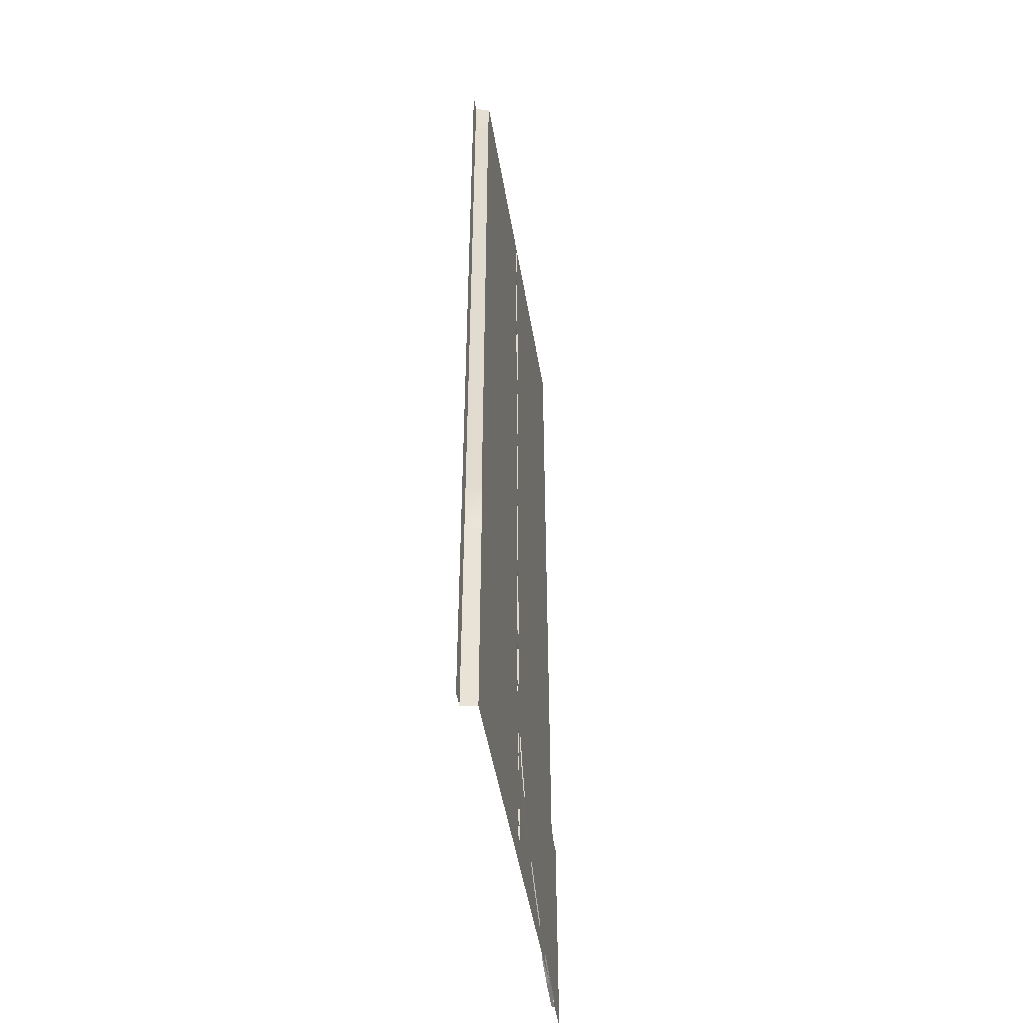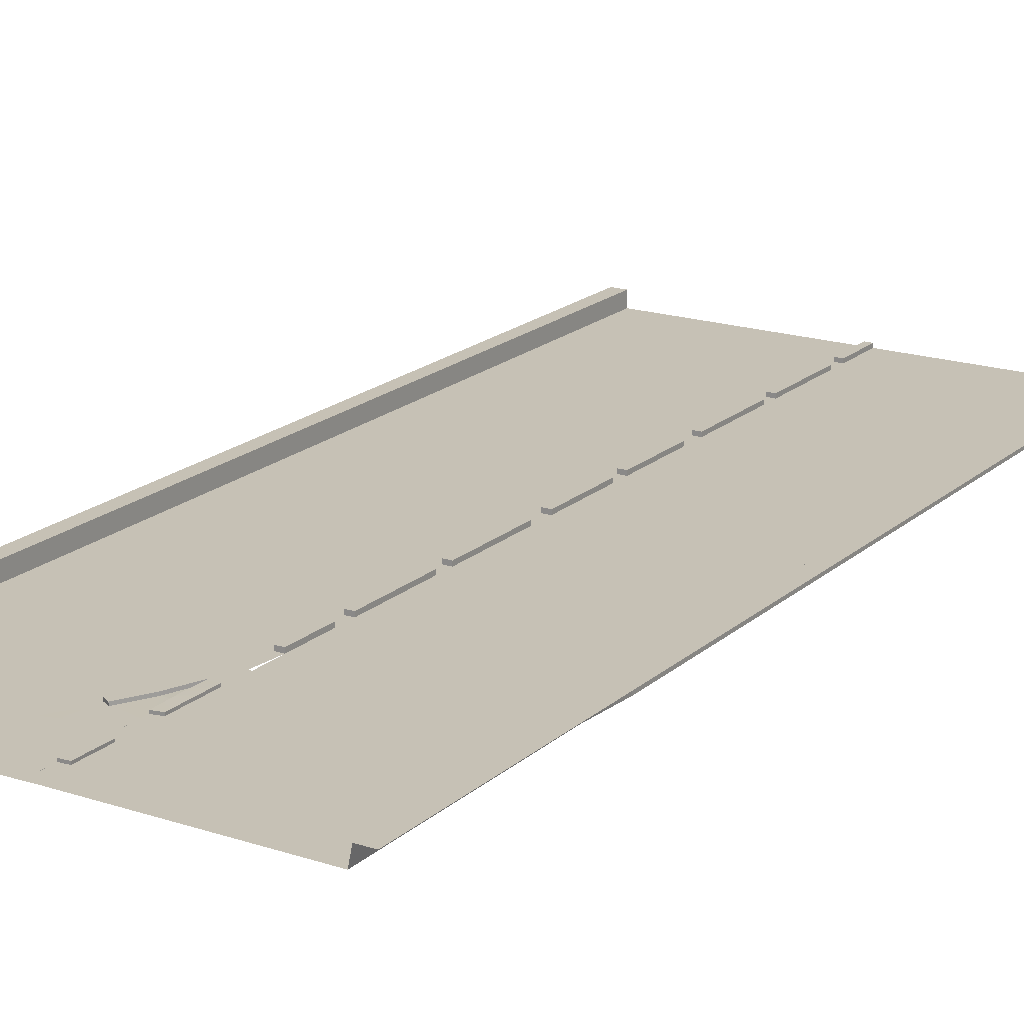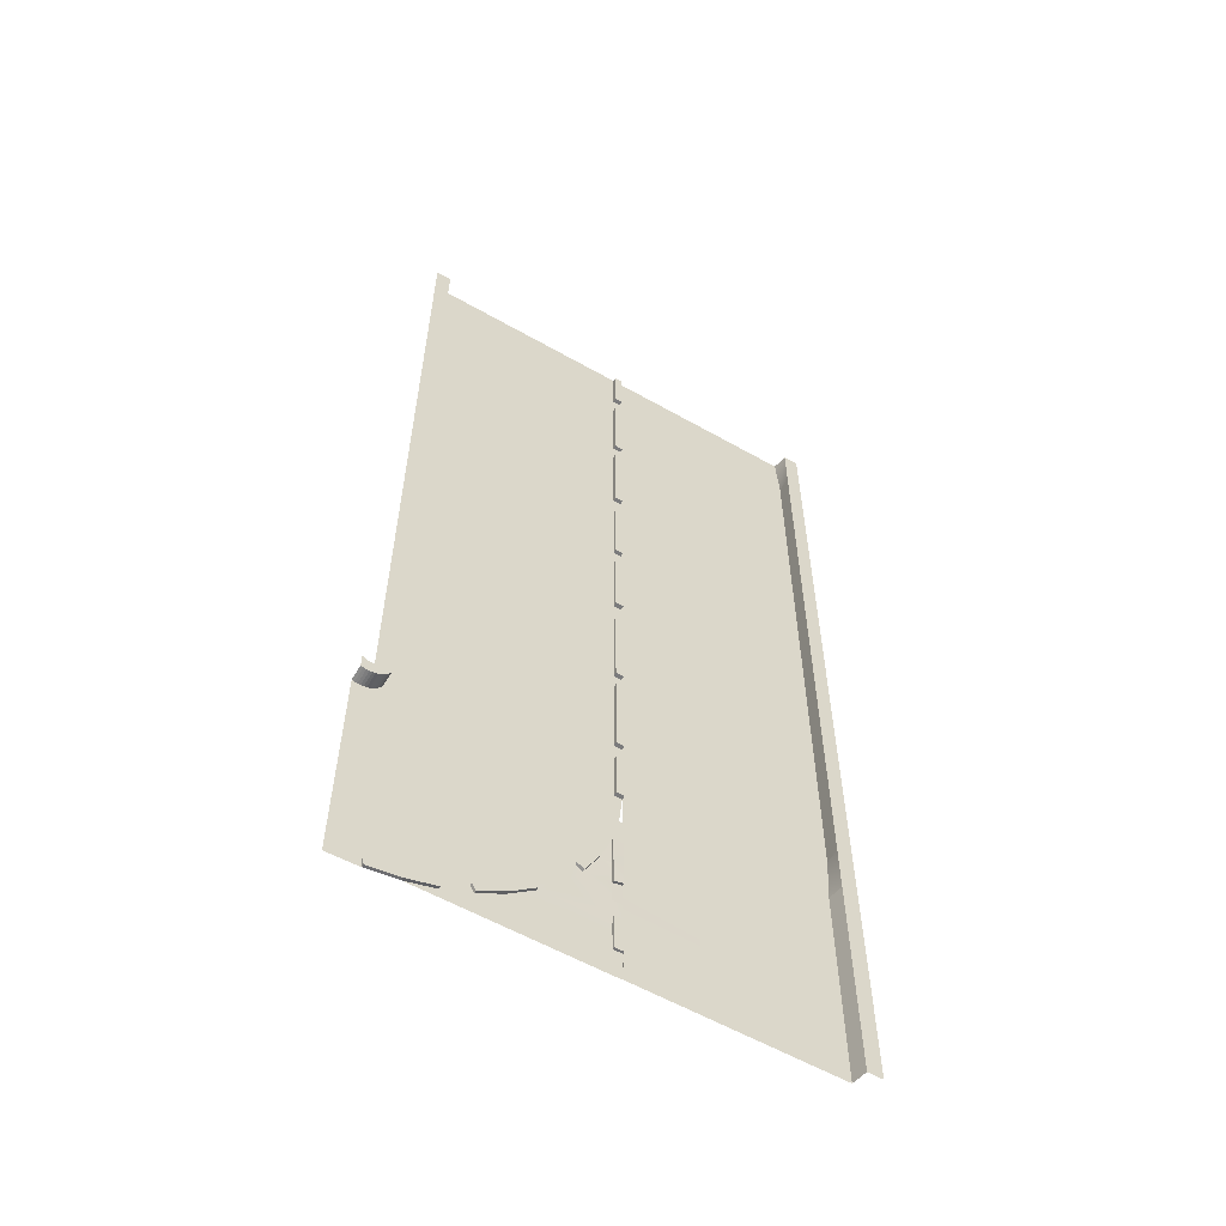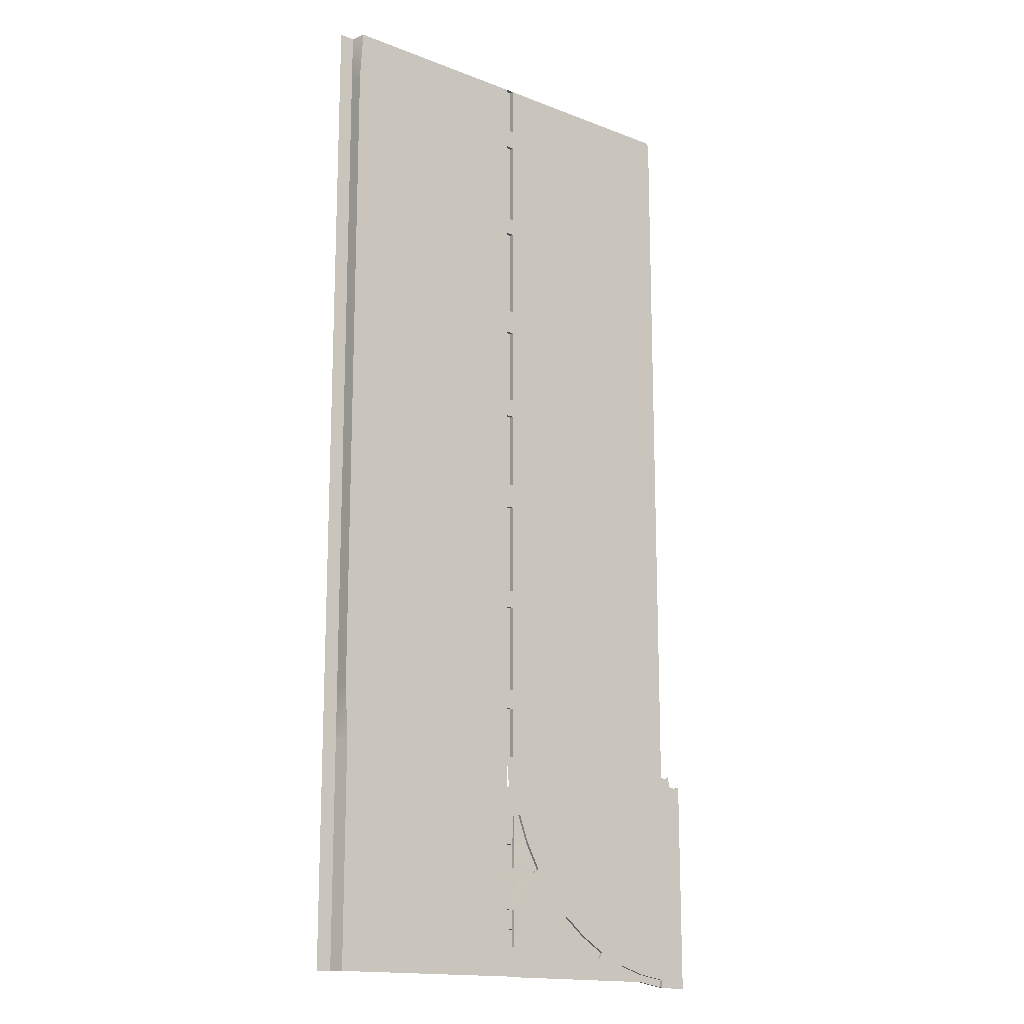
<metadata>
{"format":"obj","ext":"obj","renderer":"f3d","projection":"perspective","resolution":1024,"background":"white","views":[{"elev":-49.3,"azim":-80.5,"up":"+Z"},{"elev":18.7,"azim":-147.8,"up":"+Y"},{"elev":-58.5,"azim":149.6,"up":"+Z"},{"elev":-15.7,"azim":-38.9,"up":"+Z"}]}
</metadata>
<code>
o Plane.004
v 10.72 0 2.923
v 5.26 0 2.923
v 10.72 2e-06 7.923
v 5.218 2e-06 7.923
v 10.72 0.2 2.923
v 5.218 0.2 2.923
v 10.72 0.2 7.923
v 5.218 0.2 7.923
v 10.92 0.2 2.923
v 10.92 0.2 7.923
v 5.018 0.2 2.923
v 5.018 0.2 7.923
v 10.72 0 3.847
v 10.72 0 3.583
v 5.218 0 3.583
v 5.218 0 3.847
v 10.72 0.2 3.847
v 10.72 0.2 3.583
v 5.218 0.2 3.583
v 5.218 0.2 3.847
v 10.92 0.2 3.844
v 10.92 0.2 3.583
v 5.018 0.2 3.583
v 5.018 0.2 3.847
v 7.975 0 2.923
v 7.87 0 2.923
v 7.975 2e-06 7.923
v 7.87 2e-06 7.923
v 7.975 0 3.847
v 7.87 0 3.847
v 7.975 0 3.583
v 7.87 0 3.583
v 5.218 0 5.002
v 5.218 0.2 5.002
v 5.018 0.2 5.002
v 10.72 0 5.002
v 10.72 0.2 5.002
v 10.92 0.2 5.002
v 7.975 0 5.002
v 7.87 0 5.002
v 5.218 0 5.238
v 5.218 0.2 5.293
v 5.018 0.2 5.299
v 7.975 0 5.238
v 7.87 0 5.238
v 10.72 0 5.293
v 10.72 0.2 5.293
v 10.92 0.2 5.293
v 5.218 0 6.449
v 5.218 0.2 6.449
v 5.018 0.2 6.449
v 7.975 0 6.449
v 7.87 0 6.449
v 10.72 0 6.449
v 10.72 0.2 6.449
v 10.92 0.2 6.449
v 5.218 2e-06 6.776
v 5.218 0.2 6.776
v 5.018 0.2 6.776
v 7.975 2e-06 6.776
v 7.87 2e-06 6.776
v 10.72 2e-06 6.776
v 10.72 0.2 6.776
v 10.92 0.2 6.776
v 5.218 2e-06 7.797
v 5.218 0.2 7.797
v 5.018 0.2 7.797
v 7.975 2e-06 7.797
v 7.87 2e-06 7.797
v 10.72 2e-06 7.797
v 10.72 0.2 7.797
v 10.92 0.2 7.797
v 7.975 0.05233 2.923
v 7.87 0.05233 2.923
v 7.975 0.05233 3.847
v 7.87 0.05233 3.847
v 7.975 0.05233 3.583
v 7.87 0.05233 3.583
v 7.975 0.05233 5.002
v 7.87 0.05233 5.002
v 7.975 0.05233 5.238
v 7.87 0.05233 5.238
v 7.975 0.05233 6.449
v 7.87 0.05233 6.449
v 7.975 0.05233 6.776
v 7.87 0.05233 6.776
v 7.975 0.05233 7.797
v 7.87 0.05233 7.797
v 10.72 2e-06 12.92
v 5.26 2e-06 12.92
v 10.72 0.2 12.92
v 5.218 0.2 12.92
v 10.92 0.2 12.92
v 5.018 0.2 12.92
v 10.72 2e-06 12
v 10.72 2e-06 12.26
v 5.218 2e-06 12.26
v 5.218 2e-06 12
v 10.72 0.2 12
v 10.72 0.2 12.26
v 5.218 0.2 12.26
v 5.218 0.2 12
v 10.92 0.2 12
v 10.92 0.2 12.26
v 5.018 0.2 12.26
v 5.018 0.2 12
v 7.975 2e-06 12.92
v 7.87 2e-06 12.92
v 7.975 2e-06 12
v 7.87 2e-06 12
v 7.975 2e-06 12.26
v 7.87 2e-06 12.26
v 5.218 2e-06 10.84
v 5.218 0.2 10.84
v 5.018 0.2 10.84
v 10.72 2e-06 10.84
v 10.72 0.2 10.84
v 10.92 0.2 10.84
v 7.975 2e-06 10.84
v 7.87 2e-06 10.84
v 5.218 2e-06 10.61
v 5.218 0.2 10.55
v 5.018 0.2 10.55
v 7.975 2e-06 10.61
v 7.87 2e-06 10.61
v 10.72 2e-06 10.55
v 10.72 0.2 10.55
v 10.92 0.2 10.55
v 5.218 2e-06 9.398
v 5.218 0.2 9.398
v 5.018 0.2 9.398
v 7.975 2e-06 9.398
v 7.87 2e-06 9.398
v 10.72 2e-06 9.398
v 10.72 0.2 9.398
v 10.92 0.2 9.398
v 5.218 2e-06 9.07
v 5.218 0.2 9.07
v 5.018 0.2 9.07
v 7.975 2e-06 9.07
v 7.87 2e-06 9.07
v 10.72 2e-06 9.07
v 10.72 0.2 9.07
v 10.92 0.2 9.07
v 5.218 2e-06 8.049
v 5.218 0.2 8.049
v 5.018 0.2 8.049
v 7.975 2e-06 8.049
v 7.87 2e-06 8.049
v 10.72 2e-06 8.049
v 10.72 0.2 8.049
v 10.92 0.2 8.049
v 7.975 0.05233 12.92
v 7.87 0.05233 12.92
v 7.975 0.05233 12
v 7.87 0.05233 12
v 7.975 0.05233 12.26
v 7.87 0.05233 12.26
v 7.975 0.05233 10.84
v 7.87 0.05233 10.84
v 7.975 0.05233 10.61
v 7.87 0.05233 10.61
v 7.975 0.05233 9.398
v 7.87 0.05233 9.398
v 7.975 0.05233 9.07
v 7.87 0.05233 9.07
v 7.975 0.05233 8.049
v 7.87 0.05233 8.049
v 10.73 0 2.891
v 10.73 0.2 2.891
v 10.93 0.2 2.917
v 8.013 0 2.533
v 7.909 0 2.519
v 10.75 0 2.861
v 10.75 0.2 2.861
v 10.94 0.2 2.912
v 8.101 0 2.151
v 8 0 2.124
v 10.77 0 2.833
v 10.77 0.2 2.833
v 10.96 0.2 2.91
v 8.239 0 1.783
v 8.142 0 1.743
v 10.8 0 2.809
v 10.8 0.2 2.809
v 10.97 0.2 2.909
v 8.423 0 1.437
v 8.332 0 1.385
v 10.83 0 2.788
v 10.83 0.2 2.788
v 10.99 0.2 2.909
v 8.651 0 1.118
v 8.568 0 1.054
v 10.86 0 2.771
v 10.86 0.2 2.771
v 11 0.2 2.912
v 8.919 0 0.8308
v 8.845 0 0.7569
v 10.89 0 2.758
v 10.89 0.2 2.758
v 11.01 0.2 2.917
v 9.222 0 0.5815
v 9.158 0 0.4985
v 10.93 0 2.75
v 10.93 0.2 2.75
v 11.03 0.2 2.923
v 9.554 0 0.3737
v 9.502 0 0.2832
v 10.96 0 2.746
v 10.96 0.2 2.746
v 11.04 0.2 2.931
v 9.911 0 0.2112
v 9.871 0 0.1146
v 11 0 2.747
v 11 0.2 2.747
v 11.05 0.2 2.94
v 10.29 0 0.09675
v 10.26 -0 -0.004246
v 11.03 0 2.752
v 11.03 0.2 2.752
v 11.06 0.2 2.95
v 10.67 0 0.03221
v 10.66 -0 -0.07146
v 11.07 0 2.762
v 11.07 0.2 2.762
v 11.07 0.2 2.962
v 11.07 0 0.01873
v 11.07 -0 -0.08583
v 8.101 0.03587 2.151
v 8 0.03587 2.124
v 8.239 0.03587 1.783
v 8.142 0.03587 1.743
v 8.423 0.03587 1.437
v 8.332 0.03587 1.385
v 8.919 0.03587 0.8308
v 8.845 0.03587 0.7569
v 9.222 0.03587 0.5815
v 9.158 0.03587 0.4985
v 9.554 0.03587 0.3737
v 9.502 0.03587 0.2832
v 9.911 0.03587 0.2112
v 9.871 0.03587 0.1146
v 10.29 0.03587 0.09675
v 10.26 0.03587 -0.004246
v 10.67 0.03587 0.03221
v 10.66 0.03587 -0.07146
v 5.26 0 2.501
v 5.218 0.2 2.501
v 5.018 0.2 2.501
v 7.87 0 2.501
v 5.26 0 2.108
v 5.218 0.2 2.108
v 5.018 0.2 2.108
v 7.87 0 2.119
v 5.26 0 1.773
v 5.218 0.2 1.773
v 5.018 0.2 1.773
v 7.87 0 1.737
v 5.26 0 1.456
v 5.218 0.2 1.456
v 5.018 0.2 1.456
v 7.87 0 1.456
v 5.26 0 1.156
v 5.218 0.2 1.156
v 5.018 0.2 1.156
v 7.87 0 1.156
v 5.26 0 0.8826
v 5.218 0.2 0.8826
v 5.018 0.2 0.8826
v 7.87 0 0.8826
v 5.26 0 0.6235
v 5.218 0.2 0.6235
v 5.018 0.2 0.6235
v 7.87 0 0.6235
v 5.26 0 0.3968
v 5.218 0.2 0.3968
v 5.018 0.2 0.3968
v 7.87 0 0.3968
v 5.26 0 0.1975
v 5.218 0.2 0.1975
v 5.018 0.2 0.1975
v 7.87 0 0.1975
v 5.26 0 0.01061
v 5.218 0.2 0.01061
v 5.018 0.2 0.01061
v 7.87 0 0.01061
v 7.989 0 0.004473
v 7.987 0 0.1976
v 7.988 0 0.3894
v 7.991 0 0.6194
v 7.99 0 0.8755
v 7.994 0.001339 1.14
v 7.994 0 1.427
v 7.997 0.003024 1.742
v 7.998 0 2.13
v 7.886 0 2.508
v 7.87 0.03136 2.118
v 7.87 0.03136 1.736
v 7.87 -0.001269 1.456
v 7.87 -0.001269 1.156
v 7.87 -0.001269 0.8826
v 7.87 -0.001269 0.6236
v 7.87 -0.001269 0.3968
v 7.87 -0.001269 0.1976
v 7.987 -0.001269 0.1976
v 7.988 -0.001269 0.3895
v 7.99 -0.001269 0.6194
v 7.99 -0.001269 0.8756
v 7.994 7e-05 1.14
v 7.994 -0.001269 1.427
v 7.997 0.03438 1.741
v 8.001 0.03136 2.122
v 7.871 0.03153 1.737
v 7.869 0.03005 1.456
v 7.869 0.03005 0.623
v 7.869 0.03005 0.3963
v 7.986 0.03005 0.3889
v 7.989 0.03005 0.6189
v 7.993 0.03005 1.426
v 7.996 0.03444 1.741
v 7.869 0.02878 0.8821
v 7.869 0.02878 0.6231
v 7.989 0.02878 0.6189
v 7.989 0.02878 0.8751
f 3 71 70
f 14 5 1
f 13 18 14
f 16 34 33
f 15 20 16
f 6 15 2
f 30 33 40
f 32 16 30
f 2 32 26
f 1 31 14
f 14 29 13
f 31 30 29
f 36 29 39
f 39 80 40
f 31 78 32
f 39 45 44
f 36 44 46
f 40 41 45
f 41 34 42
f 36 17 13
f 49 42 50
f 53 41 49
f 46 52 54
f 40 76 30
f 46 37 36
f 52 61 60
f 62 52 60
f 53 57 61
f 57 50 58
f 54 47 46
f 57 66 65
f 61 65 69
f 62 68 70
f 29 79 39
f 62 55 54
f 68 28 27
f 70 27 3
f 69 4 28
f 65 8 4
f 70 63 62
f 52 84 53
f 68 88 69
f 25 77 31
f 26 73 25
f 32 74 26
f 44 83 52
f 60 87 68
f 53 82 45
f 69 86 61
f 45 81 44
f 61 85 60
f 30 75 29
f 151 3 150
f 91 96 89
f 100 95 96
f 114 98 113
f 102 97 98
f 97 92 90
f 120 98 110
f 98 112 110
f 112 90 108
f 111 89 96
f 109 96 95
f 110 111 109
f 116 109 95
f 160 119 120
f 158 111 112
f 125 119 124
f 124 116 126
f 121 120 125
f 121 114 113
f 99 116 95
f 129 122 121
f 129 125 133
f 132 126 134
f 156 120 110
f 117 126 116
f 141 132 140
f 140 134 142
f 137 133 141
f 138 129 137
f 127 134 126
f 146 137 145
f 145 141 149
f 148 142 150
f 159 109 119
f 135 142 134
f 28 148 27
f 27 150 3
f 4 149 28
f 8 145 4
f 143 150 142
f 164 132 133
f 168 148 149
f 157 107 111
f 153 108 107
f 154 112 108
f 163 124 132
f 167 140 148
f 162 133 125
f 166 149 141
f 161 125 124
f 165 141 140
f 155 110 109
f 5 169 1
f 25 173 26
f 1 172 25
f 170 174 169
f 169 177 172
f 172 178 173
f 197 236 198
f 175 179 174
f 174 182 177
f 203 240 208
f 180 184 179
f 179 187 182
f 187 193 188
f 185 189 184
f 184 192 187
f 192 198 193
f 190 194 189
f 189 197 192
f 183 234 188
f 195 199 194
f 194 202 197
f 199 207 202
f 218 246 223
f 200 204 199
f 204 212 207
f 207 213 208
f 205 209 204
f 209 217 212
f 207 237 202
f 210 214 209
f 214 222 217
f 187 231 182
f 215 219 214
f 219 227 222
f 222 228 223
f 220 224 219
f 223 245 222
f 177 230 178
f 208 239 207
f 202 235 197
f 217 241 212
f 188 233 187
f 182 229 177
f 198 238 203
f 212 242 213
f 213 244 218
f 222 243 217
f 178 232 183
f 26 247 2
f 2 248 6
f 247 254 251
f 247 252 248
f 254 255 251
f 251 256 252
f 258 259 255
f 255 260 256
f 262 263 259
f 259 264 260
f 266 267 263
f 263 268 264
f 270 271 267
f 267 272 268
f 274 275 271
f 271 276 272
f 278 279 275
f 275 280 276
f 282 283 279
f 279 284 280
f 287 213 218
f 288 208 213
f 289 203 208
f 290 198 203
f 291 193 198
f 292 188 193
f 293 183 188
f 294 178 183
f 295 173 178
f 250 295 254
f 294 312 295
f 262 313 314
f 274 307 290
f 270 292 291
f 289 305 306
f 302 323 307
f 278 306 303
f 286 288 287
f 300 310 309
f 302 321 322
f 304 306 305
f 270 308 301
f 278 304 282
f 270 302 274
f 266 309 292
f 293 309 310
f 262 300 266
f 262 310 299
f 258 297 298
f 294 298 311
f 291 307 308
f 295 297 254
f 282 305 288
f 293 320 294
f 278 317 289
f 301 324 321
f 278 315 316
f 307 324 308
f 289 318 290
f 262 319 293
f 274 318 315
f 294 313 258
f 3 7 71
f 14 18 5
f 13 17 18
f 16 20 34
f 15 19 20
f 6 19 15
f 30 16 33
f 32 15 16
f 2 15 32
f 1 25 31
f 14 31 29
f 31 32 30
f 36 13 29
f 39 79 80
f 31 77 78
f 39 40 45
f 36 39 44
f 40 33 41
f 41 33 34
f 36 37 17
f 49 41 42
f 53 45 41
f 46 44 52
f 40 80 76
f 46 47 37
f 52 53 61
f 62 54 52
f 53 49 57
f 57 49 50
f 54 55 47
f 57 58 66
f 61 57 65
f 62 60 68
f 29 75 79
f 62 63 55
f 68 69 28
f 70 68 27
f 69 65 4
f 65 66 8
f 70 71 63
f 52 83 84
f 68 87 88
f 25 73 77
f 26 74 73
f 32 78 74
f 44 81 83
f 60 85 87
f 53 84 82
f 69 88 86
f 45 82 81
f 61 86 85
f 30 76 75
f 151 7 3
f 91 100 96
f 100 99 95
f 114 102 98
f 102 101 97
f 97 101 92
f 120 113 98
f 98 97 112
f 112 97 90
f 111 107 89
f 109 111 96
f 110 112 111
f 116 119 109
f 160 159 119
f 158 157 111
f 125 120 119
f 124 119 116
f 121 113 120
f 121 122 114
f 99 117 116
f 129 130 122
f 129 121 125
f 132 124 126
f 156 160 120
f 117 127 126
f 141 133 132
f 140 132 134
f 137 129 133
f 138 130 129
f 127 135 134
f 146 138 137
f 145 137 141
f 148 140 142
f 159 155 109
f 135 143 142
f 28 149 148
f 27 148 150
f 4 145 149
f 8 146 145
f 143 151 150
f 164 163 132
f 168 167 148
f 157 153 107
f 153 154 108
f 154 158 112
f 163 161 124
f 167 165 140
f 162 164 133
f 166 168 149
f 161 162 125
f 165 166 141
f 155 156 110
f 5 170 169
f 25 172 173
f 1 169 172
f 170 175 174
f 169 174 177
f 172 177 178
f 197 235 236
f 175 180 179
f 174 179 182
f 203 238 240
f 180 185 184
f 179 184 187
f 187 192 193
f 185 190 189
f 184 189 192
f 192 197 198
f 190 195 194
f 189 194 197
f 183 232 234
f 195 200 199
f 194 199 202
f 199 204 207
f 218 244 246
f 200 205 204
f 204 209 212
f 207 212 213
f 205 210 209
f 209 214 217
f 207 239 237
f 210 215 214
f 214 219 222
f 187 233 231
f 215 220 219
f 219 224 227
f 222 227 228
f 220 225 224
f 223 246 245
f 177 229 230
f 208 240 239
f 202 237 235
f 217 243 241
f 188 234 233
f 182 231 229
f 198 236 238
f 212 241 242
f 213 242 244
f 222 245 243
f 178 230 232
f 26 250 247
f 2 247 248
f 247 250 254
f 247 251 252
f 254 258 255
f 251 255 256
f 258 262 259
f 255 259 260
f 262 266 263
f 259 263 264
f 266 270 267
f 263 267 268
f 270 274 271
f 267 271 272
f 274 278 275
f 271 275 276
f 278 282 279
f 275 279 280
f 282 286 283
f 279 283 284
f 287 288 213
f 288 289 208
f 289 290 203
f 290 291 198
f 291 292 193
f 292 293 188
f 293 294 183
f 294 295 178
f 295 296 173
f 250 296 295
f 294 311 312
f 262 258 313
f 274 302 307
f 270 266 292
f 289 288 305
f 302 322 323
f 278 289 306
f 286 282 288
f 300 299 310
f 302 301 321
f 304 303 306
f 270 291 308
f 278 303 304
f 270 301 302
f 266 300 309
f 293 292 309
f 262 299 300
f 262 293 310
f 258 254 297
f 294 258 298
f 291 290 307
f 295 312 297
f 282 304 305
f 293 319 320
f 278 316 317
f 301 308 324
f 278 274 315
f 307 323 324
f 289 317 318
f 262 314 319
f 274 290 318
f 294 320 313
f 75 80 79
f 73 78 77
f 81 84 83
f 85 88 87
f 160 155 159
f 158 153 157
f 164 161 163
f 168 165 167
f 229 232 230
f 231 234 232
f 235 238 236
f 237 240 238
f 241 244 242
f 243 246 244
f 297 311 298
f 314 320 319
f 316 318 317
f 322 324 323
f 75 76 80
f 73 74 78
f 81 82 84
f 85 86 88
f 160 156 155
f 158 154 153
f 164 162 161
f 168 166 165
f 229 231 232
f 231 233 234
f 235 237 238
f 237 239 240
f 241 243 244
f 243 245 246
f 297 312 311
f 314 313 320
f 316 315 318
f 322 321 324
f 7 72 71
f 20 35 34
f 19 24 20
f 11 19 6
f 18 9 5
f 18 21 22
f 42 35 43
f 17 38 21
f 50 43 51
f 37 48 38
f 50 59 58
f 55 48 47
f 58 67 66
f 63 56 55
f 66 12 8
f 71 64 63
f 152 7 151
f 115 102 114
f 106 101 102
f 101 94 92
f 93 100 91
f 100 103 99
f 122 115 114
f 99 118 117
f 130 123 122
f 118 127 117
f 139 130 138
f 128 135 127
f 147 138 146
f 136 143 135
f 12 146 8
f 144 151 143
f 9 170 5
f 171 175 170
f 176 180 175
f 181 185 180
f 186 190 185
f 191 195 190
f 196 200 195
f 201 205 200
f 206 210 205
f 211 215 210
f 216 220 215
f 221 225 220
f 6 249 11
f 248 253 249
f 252 257 253
f 256 261 257
f 260 265 261
f 264 269 265
f 268 273 269
f 272 277 273
f 276 281 277
f 280 285 281
f 7 10 72
f 20 24 35
f 19 23 24
f 11 23 19
f 18 22 9
f 18 17 21
f 42 34 35
f 17 37 38
f 50 42 43
f 37 47 48
f 50 51 59
f 55 56 48
f 58 59 67
f 63 64 56
f 66 67 12
f 71 72 64
f 152 10 7
f 115 106 102
f 106 105 101
f 101 105 94
f 93 104 100
f 100 104 103
f 122 123 115
f 99 103 118
f 130 131 123
f 118 128 127
f 139 131 130
f 128 136 135
f 147 139 138
f 136 144 143
f 12 147 146
f 144 152 151
f 9 171 170
f 171 176 175
f 176 181 180
f 181 186 185
f 186 191 190
f 191 196 195
f 196 201 200
f 201 206 205
f 206 211 210
f 211 216 215
f 216 221 220
f 221 226 225
f 6 248 249
f 248 252 253
f 252 256 257
f 256 260 261
f 260 264 265
f 264 268 269
f 268 272 273
f 272 276 277
f 276 280 281
f 280 284 285

</code>
